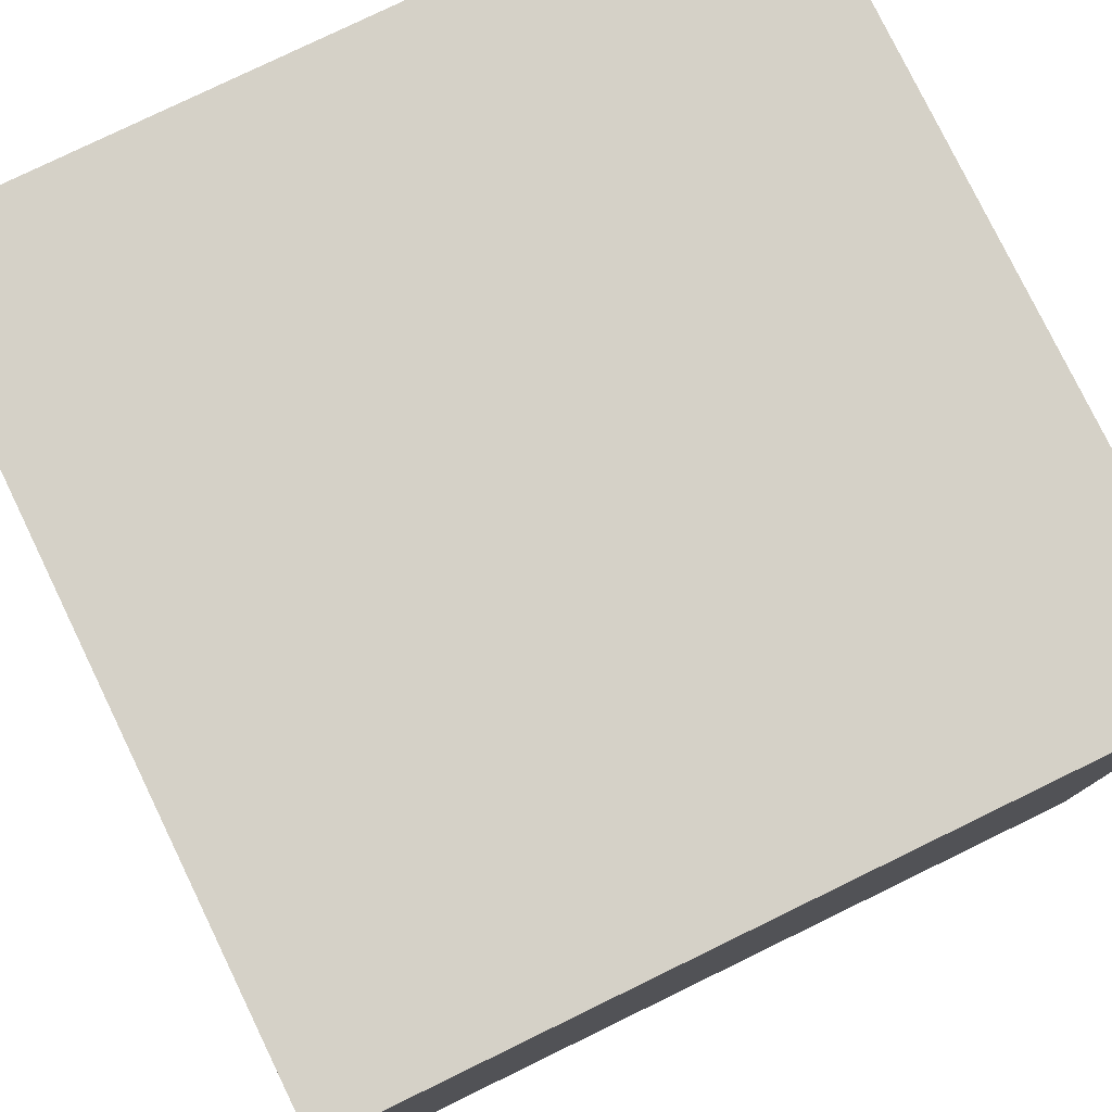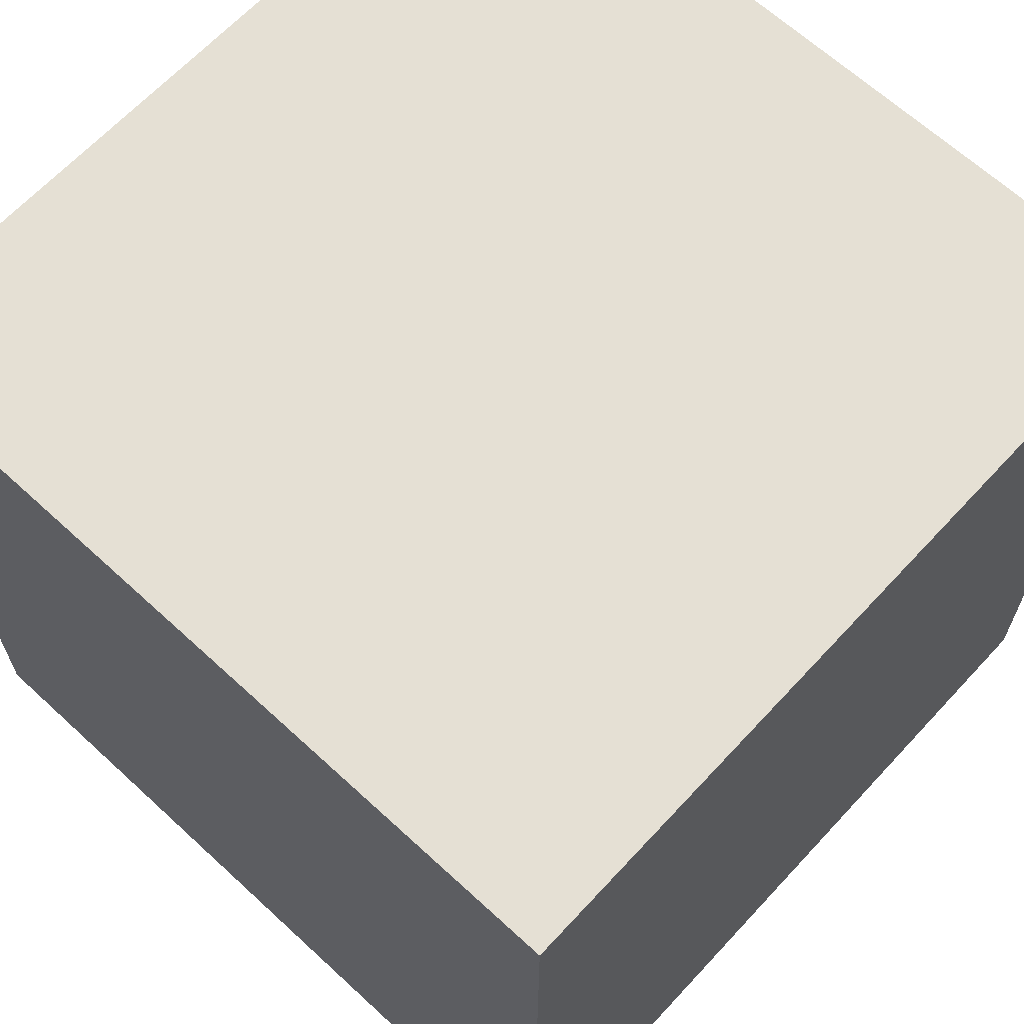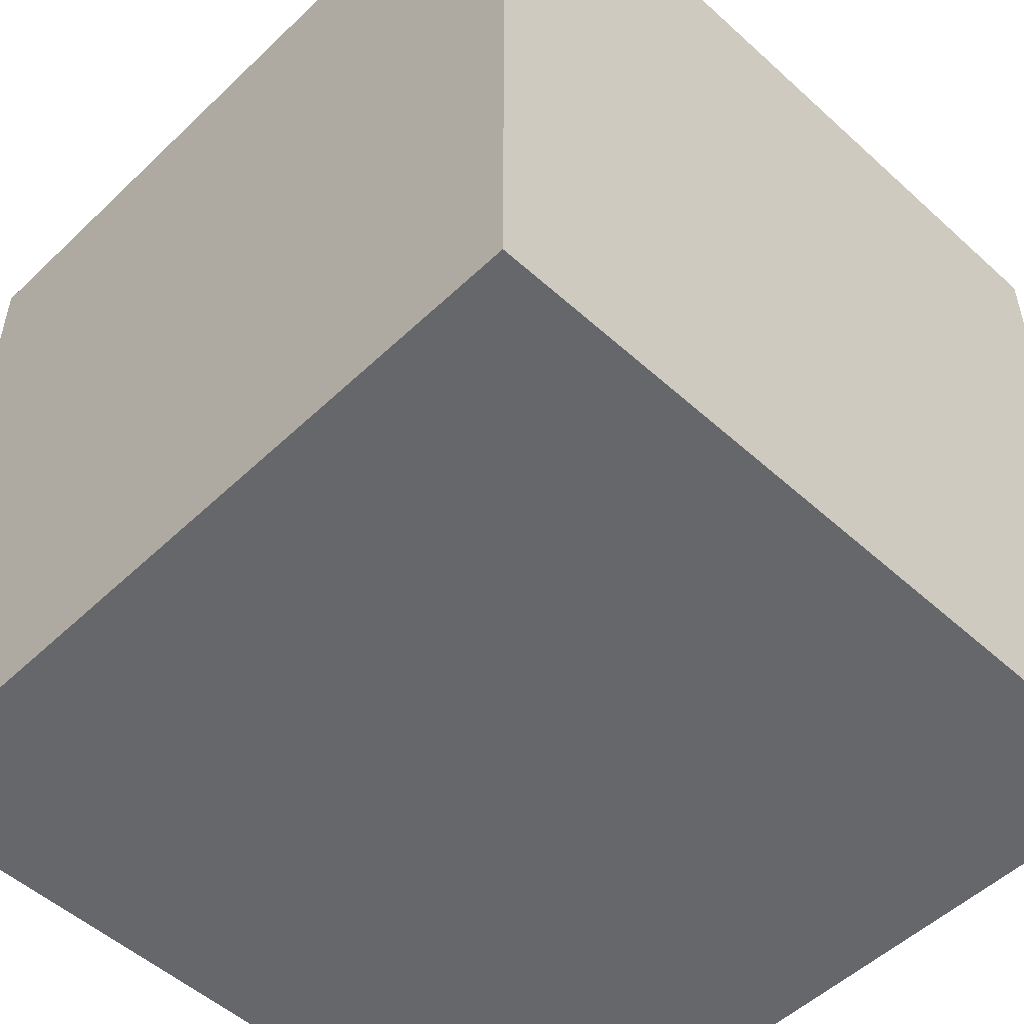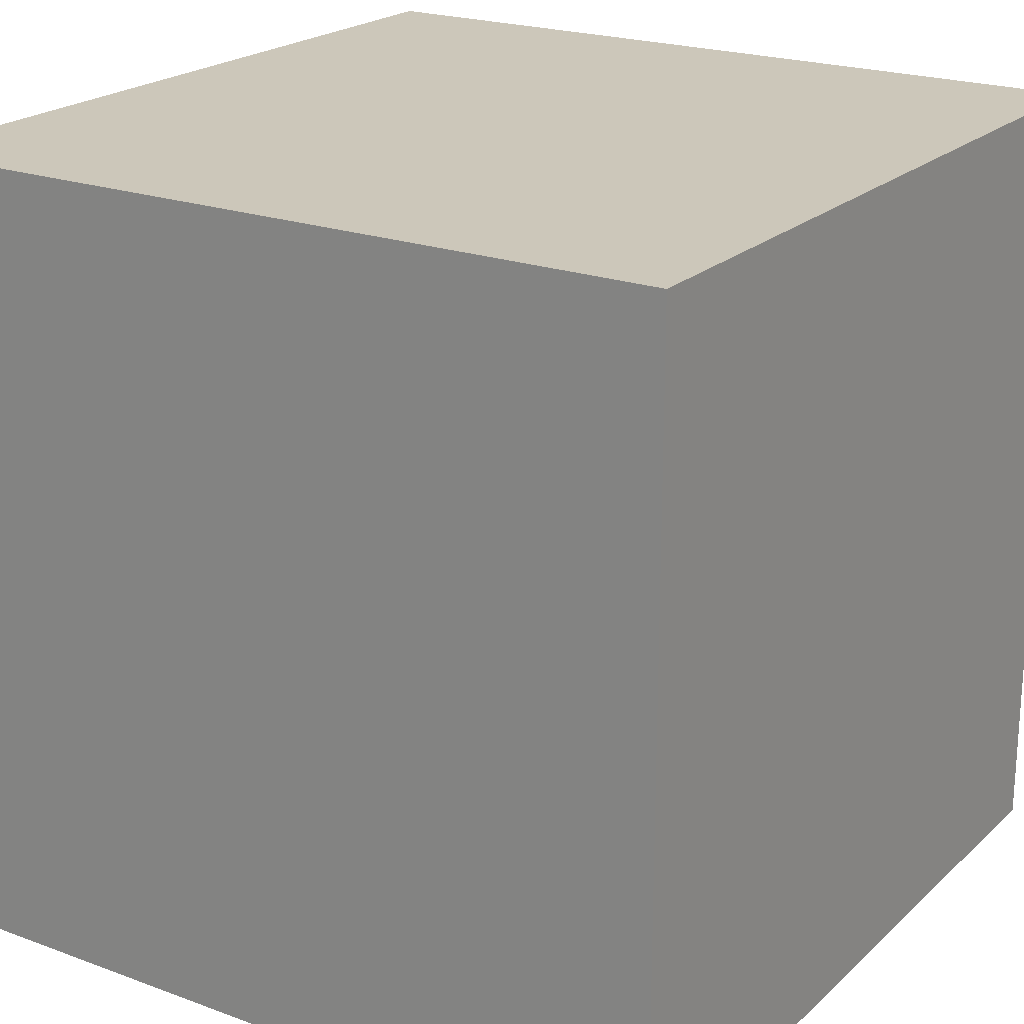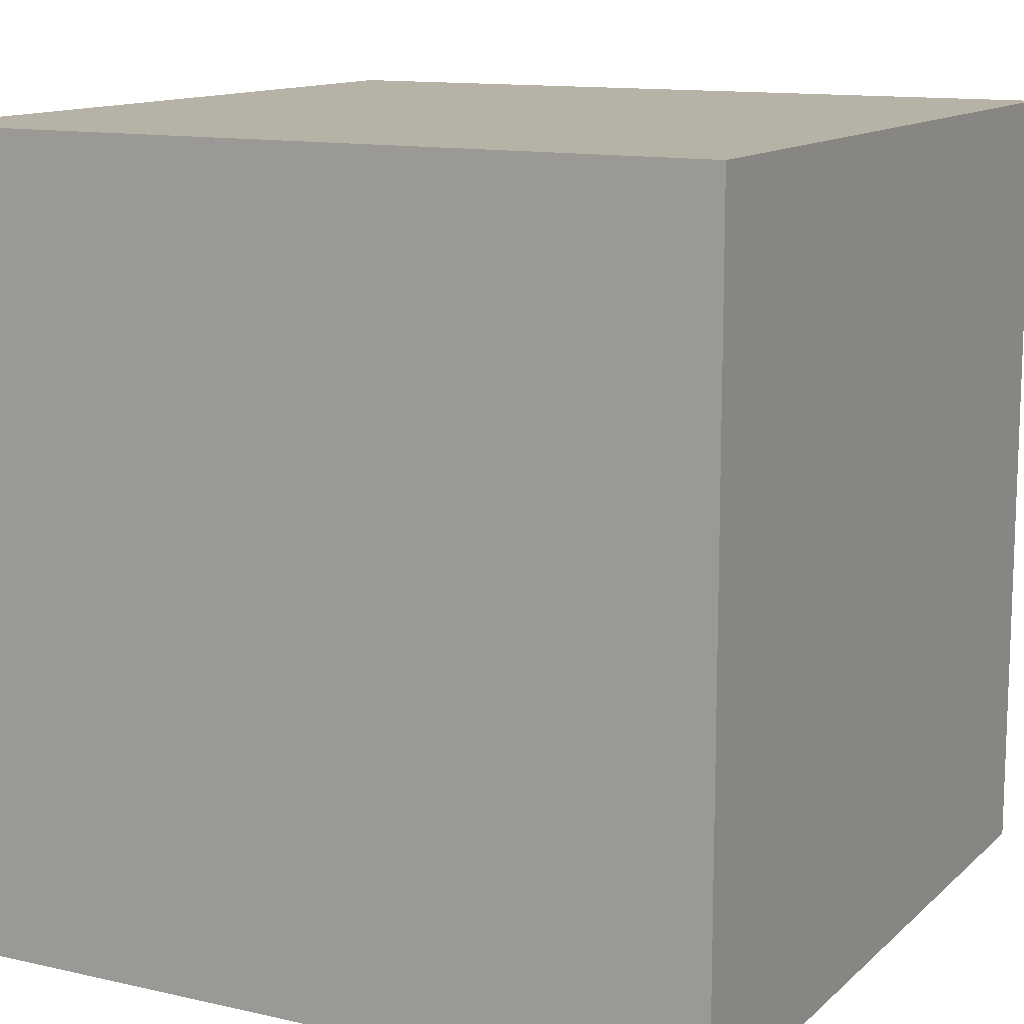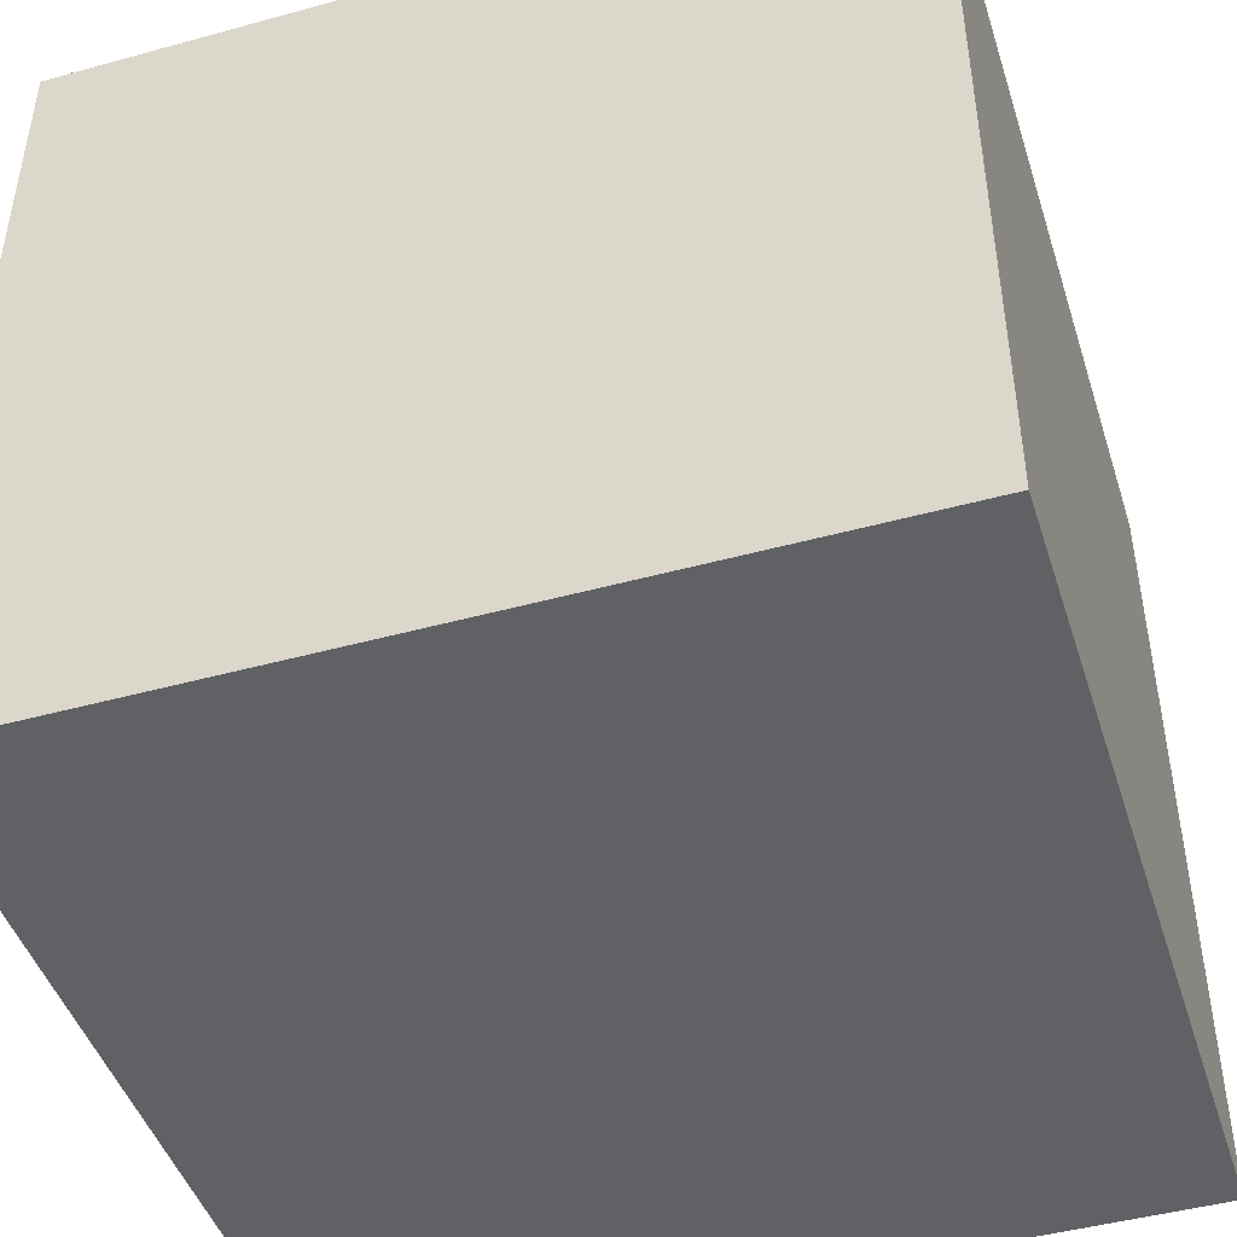
<metadata>
{"format":"obj","ext":"obj","renderer":"f3d","projection":"perspective","resolution":1024,"background":"white","views":[{"elev":78.8,"azim":-25.9,"up":"+Z"},{"elev":65.4,"azim":-137.2,"up":"+Z"},{"elev":-52.0,"azim":135.7,"up":"+Y"},{"elev":21.5,"azim":-147.0,"up":"+Y"},{"elev":12.5,"azim":-152.1,"up":"+Y"},{"elev":-45.9,"azim":107.5,"up":"+Z"}]}
</metadata>
<code>
v 0.016 0.016 0.016
v 0.016 0.016 -0.016
v 0.016 -0.016 0.016
v 0.016 -0.016 -0.016
v -0.016 0.016 0.016
v -0.016 0.016 -0.016
v -0.016 -0.016 0.016
v -0.016 -0.016 -0.016
f 8 2 4
f 1 3 2
f 3 1 5
f 5 1 6
f 1 2 6
f 2 8 6
f 8 5 6
f 8 3 7
f 5 8 7
f 3 5 7
f 3 8 4
f 2 3 4

</code>
